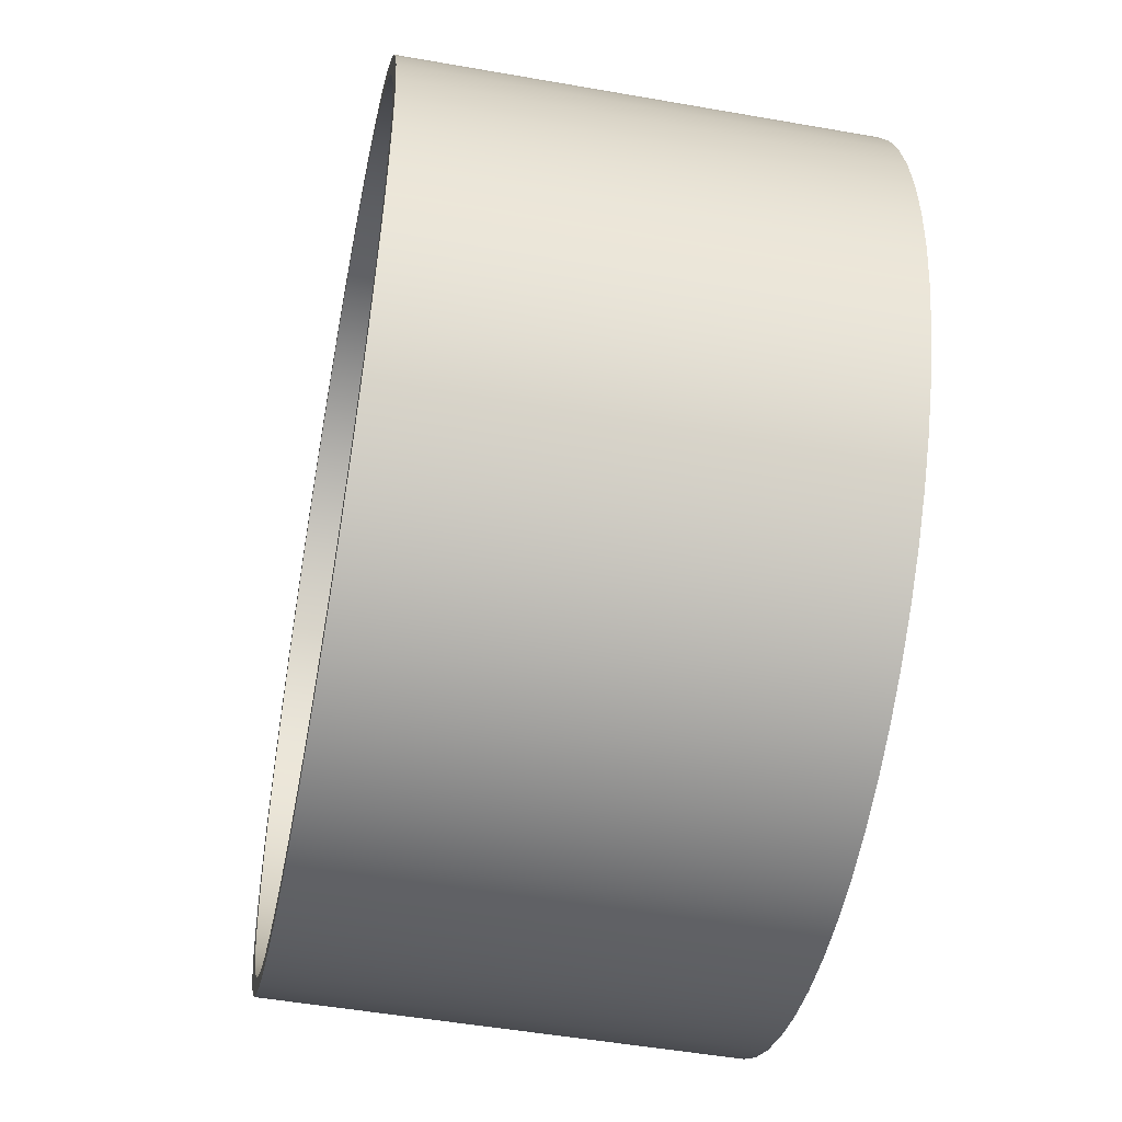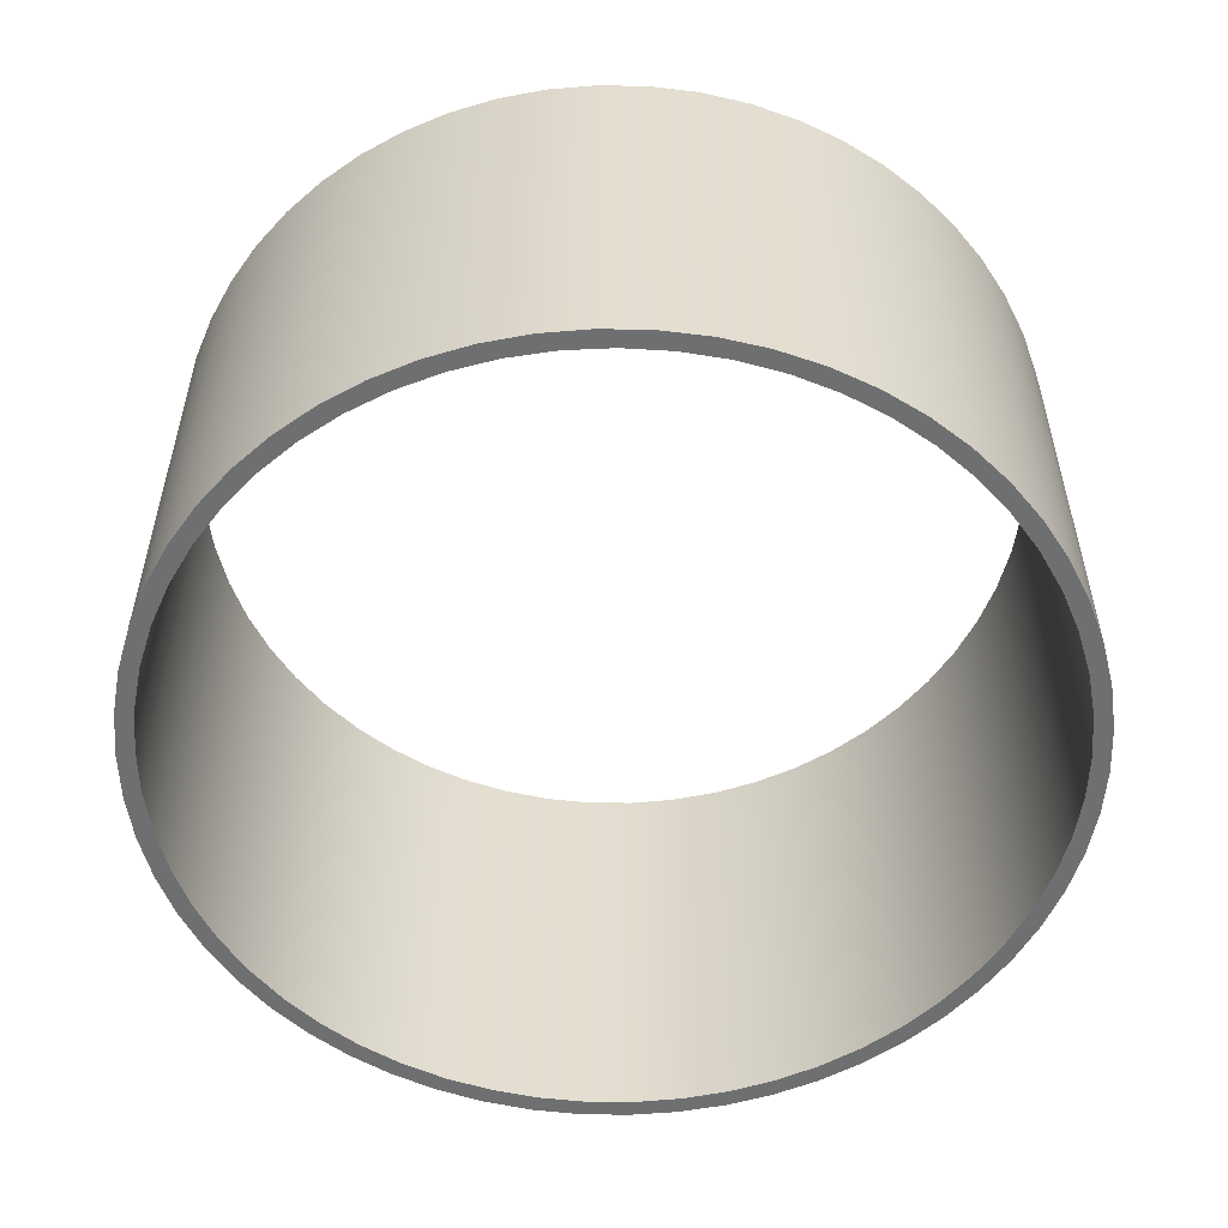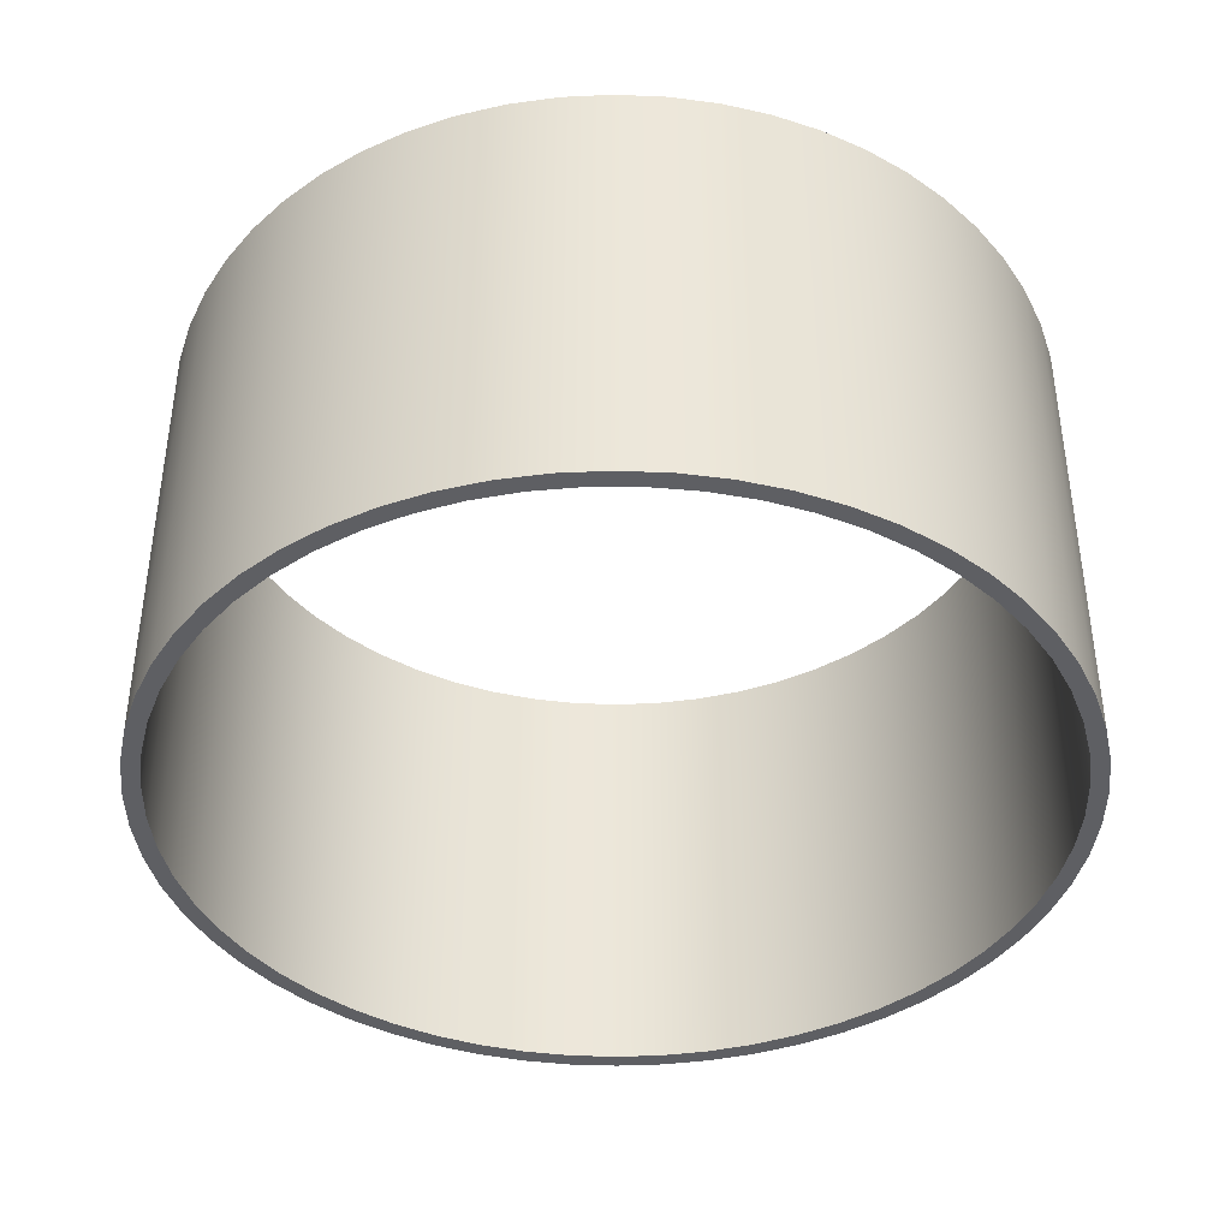
<metadata>
{"format":"obj","ext":"obj","renderer":"f3d","projection":"perspective","resolution":1024,"background":"white","views":[{"elev":-49.9,"azim":-101.0,"up":"+Z"},{"elev":-54.5,"azim":48.5,"up":"+Y"},{"elev":-40.5,"azim":96.4,"up":"+Y"}]}
</metadata>
<code>
v -7.5 7.8 9.185e-16
v -7.456 7.8 -0.8109
v -7.325 7.8 -1.612
v -7.107 7.8 -2.395
v -6.807 7.8 -3.149
v -6.426 7.8 -3.867
v -5.971 7.8 -4.539
v -5.445 7.8 -5.158
v -4.855 7.8 -5.716
v -4.209 7.8 -6.208
v -3.513 7.8 -6.626
v -2.776 7.8 -6.967
v -2.006 7.8 -7.227
v -1.213 7.8 -7.401
v -0.406 7.8 -7.489
v 0.406 7.8 -7.489
v 1.213 7.8 -7.401
v 2.006 7.8 -7.227
v 2.776 7.8 -6.967
v 3.513 7.8 -6.626
v 4.209 7.8 -6.208
v 4.855 7.8 -5.716
v 5.445 7.8 -5.158
v 5.971 7.8 -4.539
v 6.426 7.8 -3.867
v 6.807 7.8 -3.149
v 7.107 7.8 -2.395
v 7.325 7.8 -1.612
v 7.456 7.8 -0.8109
v 7.5 7.8 0
v 7.456 7.8 0.8109
v 7.325 7.8 1.612
v 7.107 7.8 2.395
v 6.807 7.8 3.149
v 6.426 7.8 3.867
v 5.971 7.8 4.539
v 5.445 7.8 5.158
v 4.855 7.8 5.716
v 4.209 7.8 6.208
v 3.513 7.8 6.626
v 2.776 7.8 6.967
v 2.006 7.8 7.227
v 1.213 7.8 7.401
v 0.406 7.8 7.489
v -0.406 7.8 7.489
v -1.213 7.8 7.401
v -2.006 7.8 7.227
v -2.776 7.8 6.967
v -3.513 7.8 6.626
v -4.209 7.8 6.208
v -4.855 7.8 5.716
v -5.445 7.8 5.158
v -5.971 7.8 4.539
v -6.426 7.8 3.867
v -6.807 7.8 3.149
v -7.107 7.8 2.395
v -7.325 7.8 1.612
v -7.456 7.8 0.8109
v -7.5 0 9.185e-16
v -7.456 0 0.8109
v -7.325 0 1.612
v -7.107 0 2.395
v -6.807 0 3.149
v -6.426 0 3.867
v -5.971 0 4.539
v -5.445 0 5.158
v -4.855 0 5.716
v -4.209 0 6.208
v -3.513 0 6.626
v -2.776 0 6.967
v -2.006 0 7.227
v -1.213 0 7.401
v -0.406 0 7.489
v 0.406 0 7.489
v 1.213 0 7.401
v 2.006 0 7.227
v 2.776 0 6.967
v 3.513 0 6.626
v 4.209 0 6.208
v 4.855 0 5.716
v 5.445 0 5.158
v 5.971 0 4.539
v 6.426 0 3.867
v 6.807 0 3.149
v 7.107 0 2.395
v 7.325 0 1.612
v 7.456 0 0.8109
v 7.5 0 0
v 7.456 0 -0.8109
v 7.325 0 -1.612
v 7.107 0 -2.395
v 6.807 0 -3.149
v 6.426 0 -3.867
v 5.971 0 -4.539
v 5.445 0 -5.158
v 4.855 0 -5.716
v 4.209 0 -6.208
v 3.513 0 -6.626
v 2.776 0 -6.967
v 2.006 0 -7.227
v 1.213 0 -7.401
v 0.406 0 -7.489
v -0.406 0 -7.489
v -1.213 0 -7.401
v -2.006 0 -7.227
v -2.776 0 -6.967
v -3.513 0 -6.626
v -4.209 0 -6.208
v -4.855 0 -5.716
v -5.445 0 -5.158
v -5.971 0 -4.539
v -6.426 0 -3.867
v -6.807 0 -3.149
v -7.107 0 -2.395
v -7.325 0 -1.612
v -7.456 0 -0.8109
v -7.5 0 9.185e-16
v -7.5 7.8 9.185e-16
v -7.2 7.8 8.817e-16
v -7.156 7.8 -0.7921
v -7.026 7.8 -1.575
v -6.81 7.8 -2.338
v -6.511 7.8 -3.073
v -6.134 7.8 -3.77
v -5.682 7.8 -4.422
v -5.161 7.8 -5.021
v -4.577 7.8 -5.558
v -3.938 7.8 -6.028
v -3.251 7.8 -6.424
v -2.525 7.8 -6.743
v -1.767 7.8 -6.98
v -0.9889 7.8 -7.132
v -0.1984 7.8 -7.197
v 0.5946 7.8 -7.175
v 1.38 7.8 -7.066
v 2.149 7.8 -6.872
v 2.892 7.8 -6.594
v 3.6 7.8 -6.235
v 4.264 7.8 -5.802
v 4.876 7.8 -5.297
v 5.43 7.8 -4.729
v 5.917 7.8 -4.103
v 6.332 7.8 -3.427
v 6.671 7.8 -2.709
v 6.928 7.8 -1.959
v 7.102 7.8 -1.185
v 7.189 7.8 -0.3966
v 7.189 7.8 0.3966
v 7.102 7.8 1.185
v 6.928 7.8 1.959
v 6.671 7.8 2.709
v 6.332 7.8 3.427
v 5.917 7.8 4.103
v 5.43 7.8 4.729
v 4.876 7.8 5.297
v 4.264 7.8 5.802
v 3.6 7.8 6.235
v 2.892 7.8 6.594
v 2.149 7.8 6.872
v 1.38 7.8 7.066
v 0.5946 7.8 7.175
v -0.1984 7.8 7.197
v -0.9889 7.8 7.132
v -1.767 7.8 6.98
v -2.525 7.8 6.743
v -3.251 7.8 6.424
v -3.938 7.8 6.028
v -4.577 7.8 5.558
v -5.161 7.8 5.021
v -5.682 7.8 4.422
v -6.134 7.8 3.77
v -6.511 7.8 3.073
v -6.81 7.8 2.338
v -7.026 7.8 1.575
v -7.156 7.8 0.7921
v -7.5 7.8 9.185e-16
v -7.456 7.8 0.8109
v -7.325 7.8 1.612
v -7.107 7.8 2.395
v -6.807 7.8 3.149
v -6.426 7.8 3.867
v -5.971 7.8 4.539
v -5.445 7.8 5.158
v -4.855 7.8 5.716
v -4.209 7.8 6.208
v -3.513 7.8 6.626
v -2.776 7.8 6.967
v -2.006 7.8 7.227
v -1.213 7.8 7.401
v -0.406 7.8 7.489
v 0.406 7.8 7.489
v 1.213 7.8 7.401
v 2.006 7.8 7.227
v 2.776 7.8 6.967
v 3.513 7.8 6.626
v 4.209 7.8 6.208
v 4.855 7.8 5.716
v 5.445 7.8 5.158
v 5.971 7.8 4.539
v 6.426 7.8 3.867
v 6.807 7.8 3.149
v 7.107 7.8 2.395
v 7.325 7.8 1.612
v 7.456 7.8 0.8109
v 7.5 7.8 0
v 7.456 7.8 -0.8109
v 7.325 7.8 -1.612
v 7.107 7.8 -2.395
v 6.807 7.8 -3.149
v 6.426 7.8 -3.867
v 5.971 7.8 -4.539
v 5.445 7.8 -5.158
v 4.855 7.8 -5.716
v 4.209 7.8 -6.208
v 3.513 7.8 -6.626
v 2.776 7.8 -6.967
v 2.006 7.8 -7.227
v 1.213 7.8 -7.401
v 0.406 7.8 -7.489
v -0.406 7.8 -7.489
v -1.213 7.8 -7.401
v -2.006 7.8 -7.227
v -2.776 7.8 -6.967
v -3.513 7.8 -6.626
v -4.209 7.8 -6.208
v -4.855 7.8 -5.716
v -5.445 7.8 -5.158
v -5.971 7.8 -4.539
v -6.426 7.8 -3.867
v -6.807 7.8 -3.149
v -7.107 7.8 -2.395
v -7.325 7.8 -1.612
v -7.456 7.8 -0.8109
v -7.2 7.8 8.817e-16
v -7.156 7.8 0.7921
v -7.026 7.8 1.575
v -6.81 7.8 2.338
v -6.511 7.8 3.073
v -6.134 7.8 3.77
v -5.682 7.8 4.422
v -5.161 7.8 5.021
v -4.577 7.8 5.558
v -3.938 7.8 6.028
v -3.251 7.8 6.424
v -2.525 7.8 6.743
v -1.767 7.8 6.98
v -0.9889 7.8 7.132
v -0.1984 7.8 7.197
v 0.5946 7.8 7.175
v 1.38 7.8 7.066
v 2.149 7.8 6.872
v 2.892 7.8 6.594
v 3.6 7.8 6.235
v 4.264 7.8 5.802
v 4.876 7.8 5.297
v 5.43 7.8 4.729
v 5.917 7.8 4.103
v 6.332 7.8 3.427
v 6.671 7.8 2.709
v 6.928 7.8 1.959
v 7.102 7.8 1.185
v 7.189 7.8 0.3966
v 7.189 7.8 -0.3966
v 7.102 7.8 -1.185
v 6.928 7.8 -1.959
v 6.671 7.8 -2.709
v 6.332 7.8 -3.427
v 5.917 7.8 -4.103
v 5.43 7.8 -4.729
v 4.876 7.8 -5.297
v 4.264 7.8 -5.802
v 3.6 7.8 -6.235
v 2.892 7.8 -6.594
v 2.149 7.8 -6.872
v 1.38 7.8 -7.066
v 0.5946 7.8 -7.175
v -0.1984 7.8 -7.197
v -0.9889 7.8 -7.132
v -1.767 7.8 -6.98
v -2.525 7.8 -6.743
v -3.251 7.8 -6.424
v -3.938 7.8 -6.028
v -4.577 7.8 -5.558
v -5.161 7.8 -5.021
v -5.682 7.8 -4.422
v -6.134 7.8 -3.77
v -6.511 7.8 -3.073
v -6.81 7.8 -2.338
v -7.026 7.8 -1.575
v -7.156 7.8 -0.7921
v -7.2 0 8.817e-16
v -7.156 0 -0.7921
v -7.026 0 -1.575
v -6.81 0 -2.338
v -6.511 0 -3.073
v -6.134 0 -3.77
v -5.682 0 -4.422
v -5.161 0 -5.021
v -4.577 0 -5.558
v -3.938 0 -6.028
v -3.251 0 -6.424
v -2.525 0 -6.743
v -1.767 0 -6.98
v -0.9889 0 -7.132
v -0.1984 0 -7.197
v 0.5946 0 -7.175
v 1.38 0 -7.066
v 2.149 0 -6.872
v 2.892 0 -6.594
v 3.6 0 -6.235
v 4.264 0 -5.802
v 4.876 0 -5.297
v 5.43 0 -4.729
v 5.917 0 -4.103
v 6.332 0 -3.427
v 6.671 0 -2.709
v 6.928 0 -1.959
v 7.102 0 -1.185
v 7.189 0 -0.3966
v 7.189 0 0.3966
v 7.102 0 1.185
v 6.928 0 1.959
v 6.671 0 2.709
v 6.332 0 3.427
v 5.917 0 4.103
v 5.43 0 4.729
v 4.876 0 5.297
v 4.264 0 5.802
v 3.6 0 6.235
v 2.892 0 6.594
v 2.149 0 6.872
v 1.38 0 7.066
v 0.5946 0 7.175
v -0.1984 0 7.197
v -0.9889 0 7.132
v -1.767 0 6.98
v -2.525 0 6.743
v -3.251 0 6.424
v -3.938 0 6.028
v -4.577 0 5.558
v -5.161 0 5.021
v -5.682 0 4.422
v -6.134 0 3.77
v -6.511 0 3.073
v -6.81 0 2.338
v -7.026 0 1.575
v -7.156 0 0.7921
v -7.2 7.8 8.817e-16
v -7.2 0 8.817e-16
v -7.2 0 8.817e-16
v -7.156 0 0.7921
v -7.026 0 1.575
v -6.81 0 2.338
v -6.511 0 3.073
v -6.134 0 3.77
v -5.682 0 4.422
v -5.161 0 5.021
v -4.577 0 5.558
v -3.938 0 6.028
v -3.251 0 6.424
v -2.525 0 6.743
v -1.767 0 6.98
v -0.9889 0 7.132
v -0.1984 0 7.197
v 0.5946 0 7.175
v 1.38 0 7.066
v 2.149 0 6.872
v 2.892 0 6.594
v 3.6 0 6.235
v 4.264 0 5.802
v 4.876 0 5.297
v 5.43 0 4.729
v 5.917 0 4.103
v 6.332 0 3.427
v 6.671 0 2.709
v 6.928 0 1.959
v 7.102 0 1.185
v 7.189 0 0.3966
v 7.189 0 -0.3966
v 7.102 0 -1.185
v 6.928 0 -1.959
v 6.671 0 -2.709
v 6.332 0 -3.427
v 5.917 0 -4.103
v 5.43 0 -4.729
v 4.876 0 -5.297
v 4.264 0 -5.802
v 3.6 0 -6.235
v 2.892 0 -6.594
v 2.149 0 -6.872
v 1.38 0 -7.066
v 0.5946 0 -7.175
v -0.1984 0 -7.197
v -0.9889 0 -7.132
v -1.767 0 -6.98
v -2.525 0 -6.743
v -3.251 0 -6.424
v -3.938 0 -6.028
v -4.577 0 -5.558
v -5.161 0 -5.021
v -5.682 0 -4.422
v -6.134 0 -3.77
v -6.511 0 -3.073
v -6.81 0 -2.338
v -7.026 0 -1.575
v -7.156 0 -0.7921
v -7.5 0 9.185e-16
v -7.456 0 -0.8109
v -7.325 0 -1.612
v -7.107 0 -2.395
v -6.807 0 -3.149
v -6.426 0 -3.867
v -5.971 0 -4.539
v -5.445 0 -5.158
v -4.855 0 -5.716
v -4.209 0 -6.208
v -3.513 0 -6.626
v -2.776 0 -6.967
v -2.006 0 -7.227
v -1.213 0 -7.401
v -0.406 0 -7.489
v 0.406 0 -7.489
v 1.213 0 -7.401
v 2.006 0 -7.227
v 2.776 0 -6.967
v 3.513 0 -6.626
v 4.209 0 -6.208
v 4.855 0 -5.716
v 5.445 0 -5.158
v 5.971 0 -4.539
v 6.426 0 -3.867
v 6.807 0 -3.149
v 7.107 0 -2.395
v 7.325 0 -1.612
v 7.456 0 -0.8109
v 7.5 0 0
v 7.456 0 0.8109
v 7.325 0 1.612
v 7.107 0 2.395
v 6.807 0 3.149
v 6.426 0 3.867
v 5.971 0 4.539
v 5.445 0 5.158
v 4.855 0 5.716
v 4.209 0 6.208
v 3.513 0 6.626
v 2.776 0 6.967
v 2.006 0 7.227
v 1.213 0 7.401
v 0.406 0 7.489
v -0.406 0 7.489
v -1.213 0 7.401
v -2.006 0 7.227
v -2.776 0 6.967
v -3.513 0 6.626
v -4.209 0 6.208
v -4.855 0 5.716
v -5.445 0 5.158
v -5.971 0 4.539
v -6.426 0 3.867
v -6.807 0 3.149
v -7.107 0 2.395
v -7.325 0 1.612
v -7.456 0 0.8109
f 2 116 1
f 1 116 117
f 118 59 58
f 58 59 60
f 58 60 57
f 57 60 61
f 57 61 56
f 56 61 62
f 56 62 55
f 55 62 63
f 55 63 54
f 54 63 64
f 54 64 53
f 53 64 65
f 53 65 52
f 52 65 66
f 52 66 51
f 51 66 67
f 51 67 50
f 50 67 68
f 50 68 49
f 49 68 69
f 49 69 48
f 48 69 70
f 48 70 47
f 47 70 71
f 47 71 46
f 46 71 72
f 46 72 45
f 45 72 73
f 45 73 44
f 44 73 74
f 44 74 43
f 43 74 75
f 43 75 42
f 42 75 76
f 42 76 41
f 41 76 77
f 41 77 40
f 40 77 78
f 40 78 39
f 39 78 79
f 39 79 38
f 38 79 80
f 38 80 37
f 37 80 81
f 37 81 36
f 36 81 82
f 36 82 35
f 35 82 83
f 35 83 34
f 34 83 84
f 34 84 33
f 33 84 85
f 33 85 32
f 32 85 86
f 32 86 31
f 31 86 87
f 31 87 30
f 30 87 88
f 30 88 29
f 29 88 89
f 29 89 28
f 28 89 90
f 28 90 27
f 27 90 91
f 27 91 26
f 26 91 92
f 26 92 25
f 25 92 93
f 25 93 24
f 24 93 94
f 24 94 23
f 23 94 95
f 23 95 22
f 22 95 96
f 22 96 21
f 21 96 97
f 21 97 20
f 20 97 98
f 20 98 19
f 19 98 99
f 19 99 18
f 18 99 100
f 18 100 17
f 17 100 101
f 17 101 16
f 16 101 102
f 16 102 15
f 15 102 103
f 15 103 14
f 14 103 104
f 14 104 13
f 13 104 105
f 13 105 12
f 12 105 106
f 12 106 11
f 11 106 107
f 11 107 10
f 10 107 108
f 10 108 9
f 9 108 109
f 9 109 8
f 8 109 110
f 8 110 7
f 7 110 111
f 7 111 6
f 6 111 112
f 6 112 5
f 5 112 113
f 5 113 4
f 4 113 114
f 4 114 3
f 3 114 115
f 3 115 2
f 2 115 116
f 120 233 119
f 119 233 176
f 119 176 177
f 233 120 232
f 232 120 121
f 232 121 231
f 231 121 122
f 231 122 230
f 230 122 123
f 230 123 229
f 229 123 124
f 229 124 228
f 228 124 125
f 228 125 227
f 227 125 126
f 227 126 226
f 226 126 127
f 226 127 225
f 225 127 128
f 225 128 224
f 224 128 129
f 224 129 223
f 223 129 130
f 223 130 222
f 222 130 131
f 222 131 221
f 221 131 132
f 221 132 220
f 220 132 133
f 220 133 219
f 219 133 134
f 219 134 218
f 218 134 135
f 218 135 217
f 217 135 136
f 217 136 216
f 216 136 137
f 216 137 215
f 215 137 138
f 215 138 214
f 214 138 139
f 214 139 213
f 213 139 140
f 213 140 212
f 212 140 141
f 212 141 211
f 211 141 142
f 211 142 210
f 210 142 143
f 210 143 209
f 209 143 144
f 209 144 208
f 208 144 145
f 208 145 207
f 207 145 146
f 207 146 206
f 206 146 147
f 206 147 205
f 205 147 148
f 205 148 204
f 204 148 149
f 204 149 203
f 203 149 150
f 203 150 202
f 202 150 151
f 202 151 201
f 201 151 152
f 201 152 200
f 200 152 153
f 200 153 199
f 199 153 154
f 199 154 198
f 198 154 155
f 198 155 197
f 197 155 156
f 197 156 196
f 196 156 157
f 196 157 195
f 195 157 158
f 195 158 194
f 194 158 159
f 194 159 193
f 193 159 160
f 193 160 192
f 192 160 161
f 192 161 191
f 191 161 162
f 191 162 190
f 190 162 163
f 190 163 189
f 189 163 164
f 189 164 188
f 188 164 165
f 188 165 187
f 187 165 166
f 187 166 186
f 186 166 167
f 186 167 185
f 185 167 168
f 185 168 184
f 184 168 169
f 184 169 183
f 183 169 170
f 183 170 182
f 182 170 171
f 182 171 181
f 181 171 172
f 181 172 180
f 180 172 173
f 180 173 179
f 179 173 174
f 179 174 178
f 178 174 175
f 178 175 177
f 177 175 119
f 235 347 234
f 234 347 349
f 348 291 290
f 290 291 292
f 290 292 289
f 289 292 293
f 289 293 288
f 288 293 294
f 288 294 287
f 287 294 295
f 287 295 286
f 286 295 296
f 286 296 285
f 285 296 297
f 285 297 284
f 284 297 298
f 284 298 283
f 283 298 299
f 283 299 282
f 282 299 300
f 282 300 281
f 281 300 301
f 281 301 280
f 280 301 302
f 280 302 279
f 279 302 303
f 279 303 278
f 278 303 304
f 278 304 277
f 277 304 305
f 277 305 276
f 276 305 306
f 276 306 275
f 275 306 307
f 275 307 274
f 274 307 308
f 274 308 273
f 273 308 309
f 273 309 272
f 272 309 310
f 272 310 271
f 271 310 311
f 271 311 270
f 270 311 312
f 270 312 269
f 269 312 313
f 269 313 268
f 268 313 314
f 268 314 267
f 267 314 315
f 267 315 266
f 266 315 316
f 266 316 265
f 265 316 317
f 265 317 264
f 264 317 318
f 264 318 263
f 263 318 319
f 263 319 262
f 262 319 320
f 262 320 261
f 261 320 321
f 261 321 260
f 260 321 322
f 260 322 259
f 259 322 323
f 259 323 258
f 258 323 324
f 258 324 257
f 257 324 325
f 257 325 256
f 256 325 326
f 256 326 255
f 255 326 327
f 255 327 254
f 254 327 328
f 254 328 253
f 253 328 329
f 253 329 252
f 252 329 330
f 252 330 251
f 251 330 331
f 251 331 250
f 250 331 332
f 250 332 249
f 249 332 333
f 249 333 248
f 248 333 334
f 248 334 247
f 247 334 335
f 247 335 246
f 246 335 336
f 246 336 245
f 245 336 337
f 245 337 244
f 244 337 338
f 244 338 243
f 243 338 339
f 243 339 242
f 242 339 340
f 242 340 241
f 241 340 341
f 241 341 240
f 240 341 342
f 240 342 239
f 239 342 343
f 239 343 238
f 238 343 344
f 238 344 237
f 237 344 345
f 237 345 236
f 236 345 346
f 236 346 235
f 235 346 347
f 351 464 350
f 350 464 407
f 350 407 408
f 464 351 463
f 463 351 352
f 463 352 462
f 462 352 353
f 462 353 461
f 461 353 354
f 461 354 460
f 460 354 355
f 460 355 459
f 459 355 356
f 459 356 458
f 458 356 357
f 458 357 457
f 457 357 358
f 457 358 456
f 456 358 359
f 456 359 455
f 455 359 360
f 455 360 454
f 454 360 361
f 454 361 453
f 453 361 362
f 453 362 452
f 452 362 363
f 452 363 451
f 451 363 364
f 451 364 450
f 450 364 365
f 450 365 449
f 449 365 366
f 449 366 448
f 448 366 367
f 448 367 447
f 447 367 368
f 447 368 446
f 446 368 369
f 446 369 445
f 445 369 370
f 445 370 444
f 444 370 371
f 444 371 443
f 443 371 372
f 443 372 442
f 442 372 373
f 442 373 441
f 441 373 374
f 441 374 440
f 440 374 375
f 440 375 439
f 439 375 376
f 439 376 438
f 438 376 377
f 438 377 437
f 437 377 378
f 437 378 436
f 436 378 379
f 436 379 435
f 435 379 380
f 435 380 434
f 434 380 381
f 434 381 433
f 433 381 382
f 433 382 432
f 432 382 383
f 432 383 431
f 431 383 384
f 431 384 430
f 430 384 385
f 430 385 429
f 429 385 386
f 429 386 428
f 428 386 387
f 428 387 427
f 427 387 388
f 427 388 426
f 426 388 389
f 426 389 425
f 425 389 390
f 425 390 424
f 424 390 391
f 424 391 423
f 423 391 392
f 423 392 422
f 422 392 393
f 422 393 421
f 421 393 394
f 421 394 420
f 420 394 395
f 420 395 419
f 419 395 396
f 419 396 418
f 418 396 397
f 418 397 417
f 417 397 398
f 417 398 416
f 416 398 399
f 416 399 415
f 415 399 400
f 415 400 414
f 414 400 401
f 414 401 413
f 413 401 402
f 413 402 412
f 412 402 403
f 412 403 411
f 411 403 404
f 411 404 410
f 410 404 405
f 410 405 409
f 409 405 406
f 409 406 408
f 408 406 350

</code>
